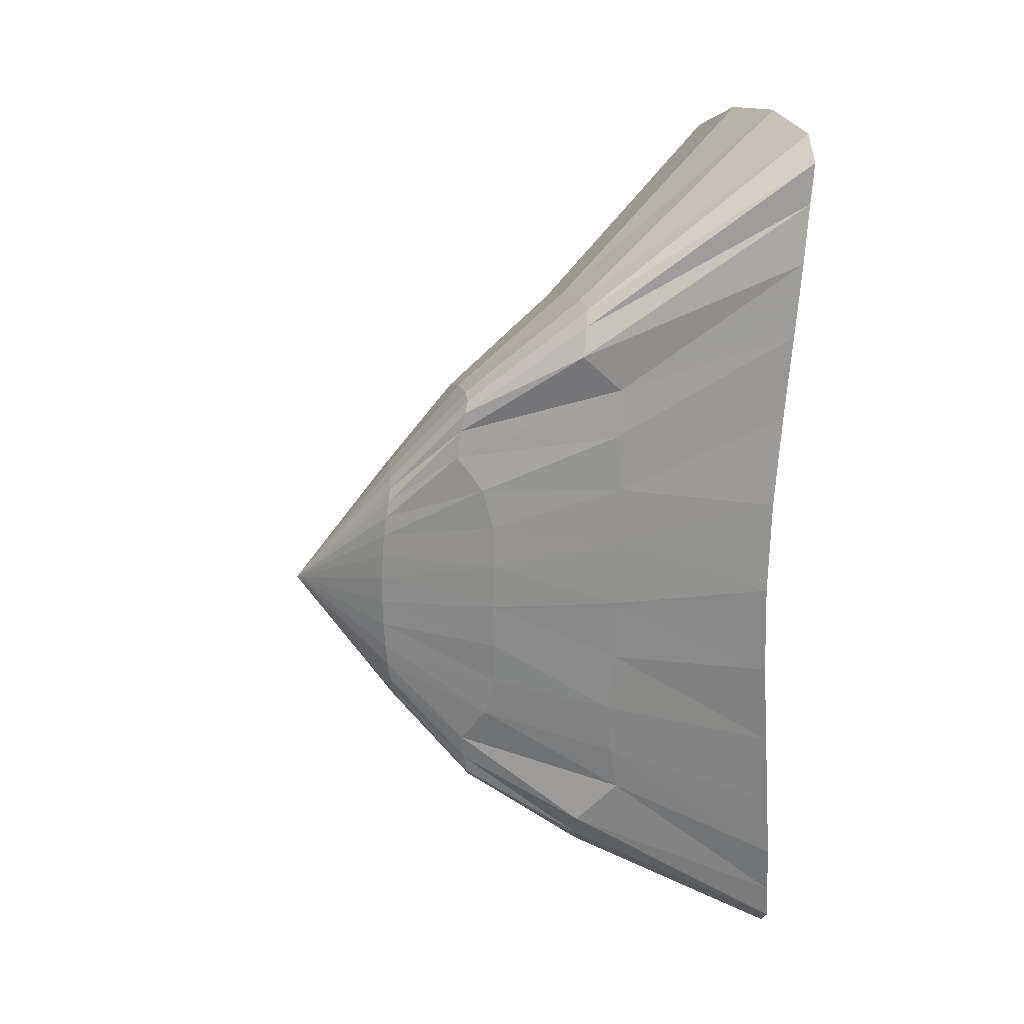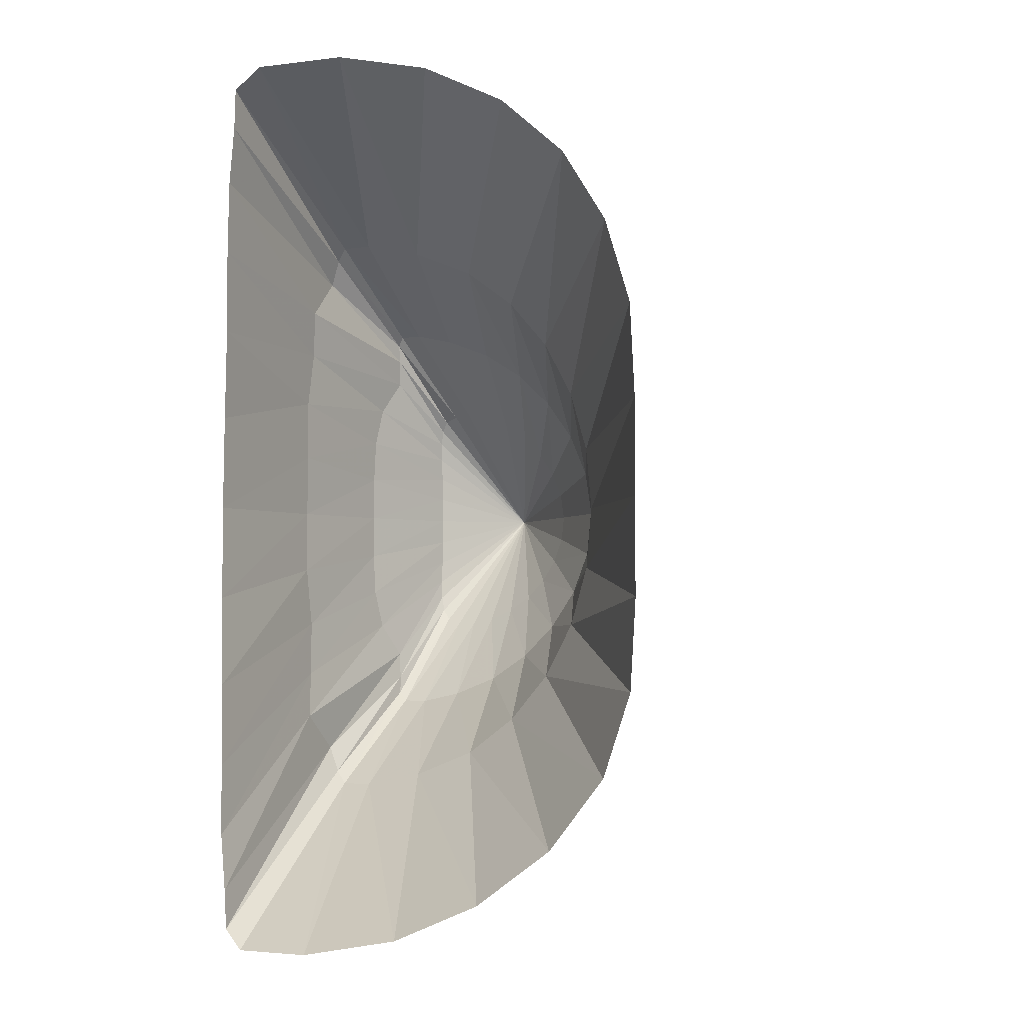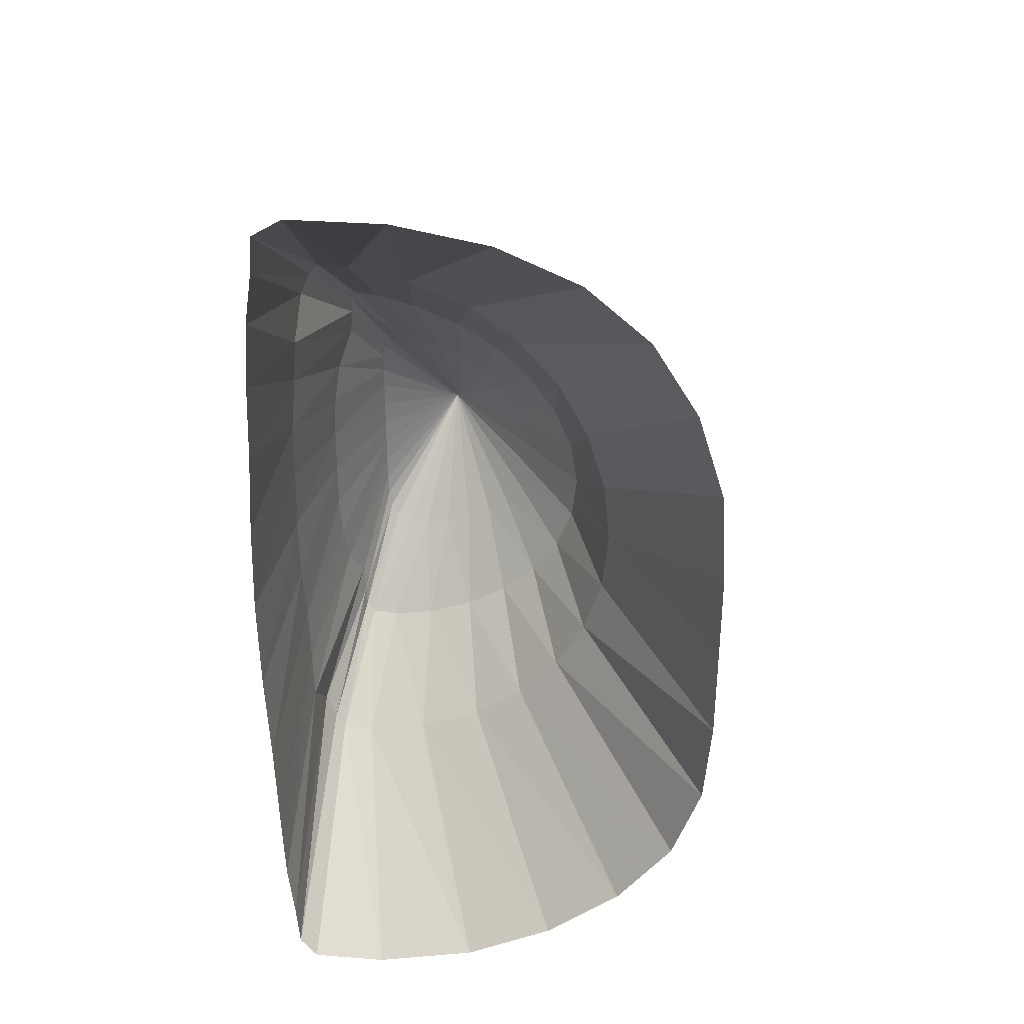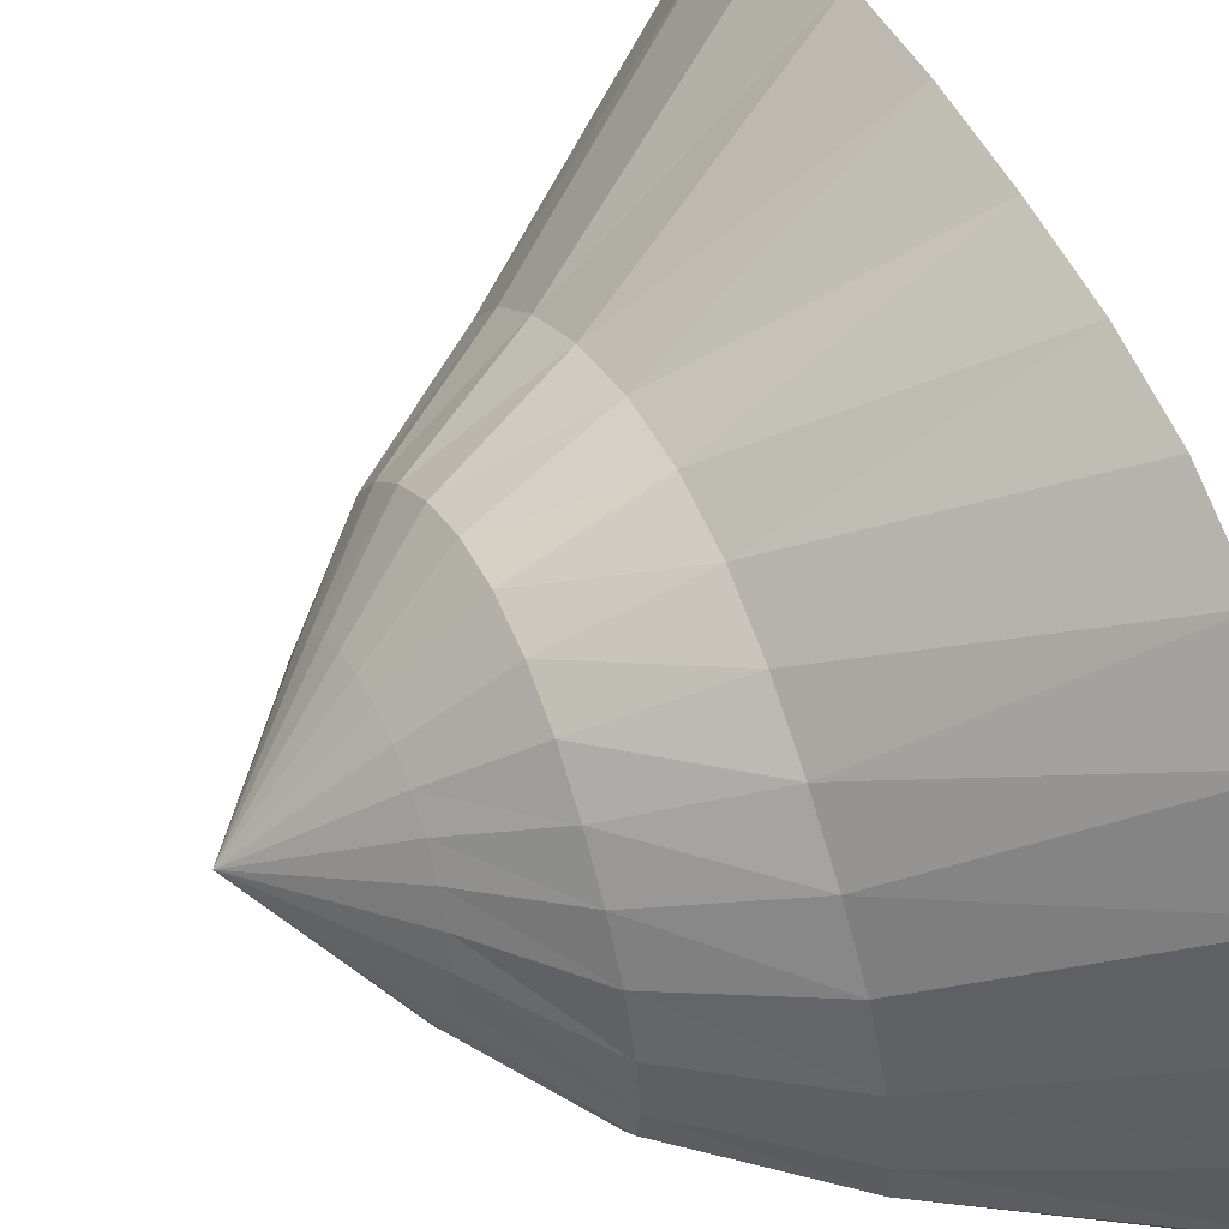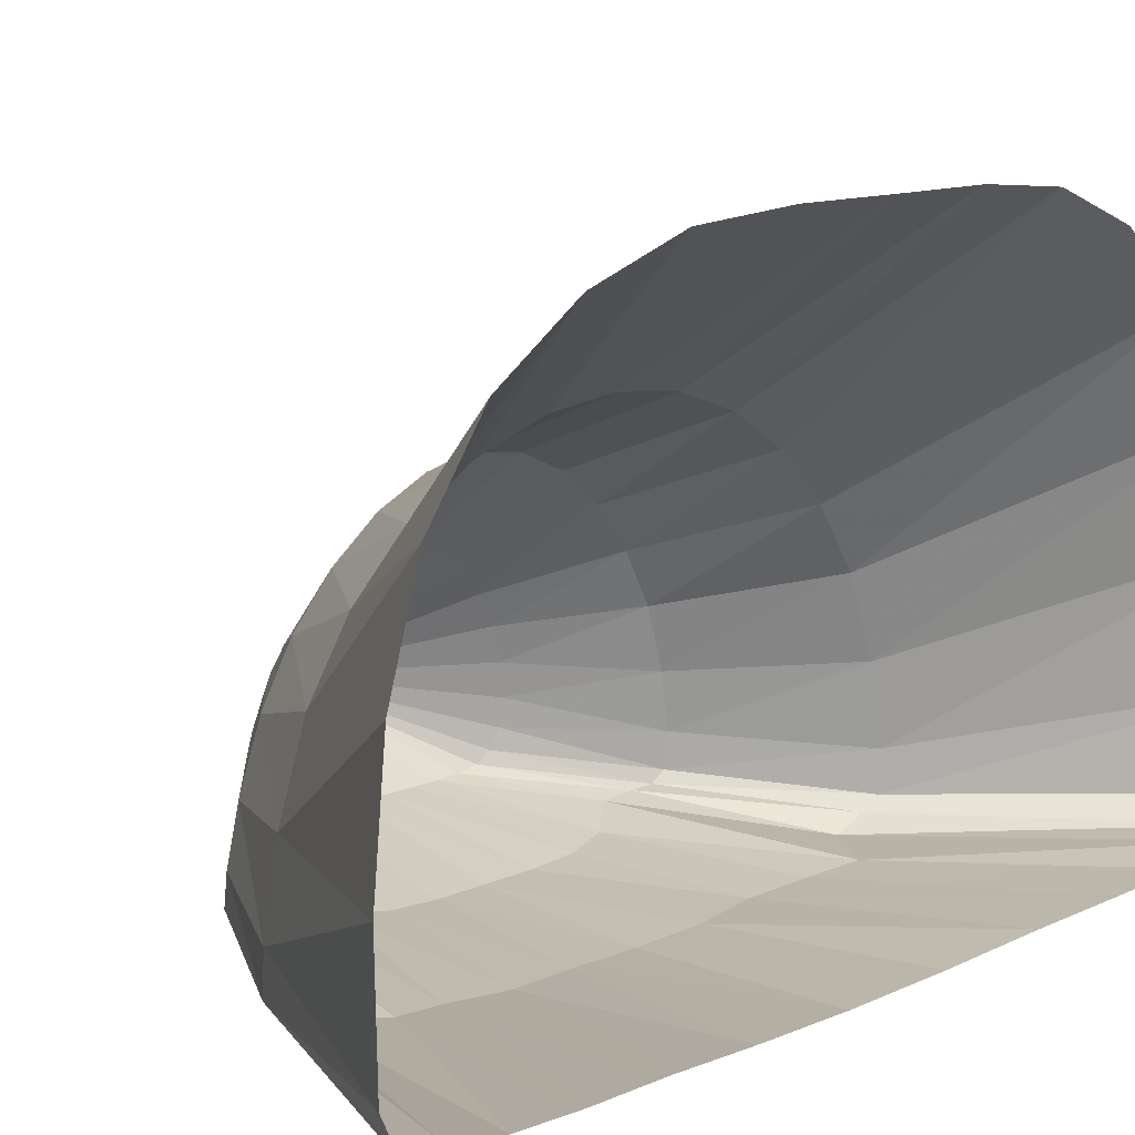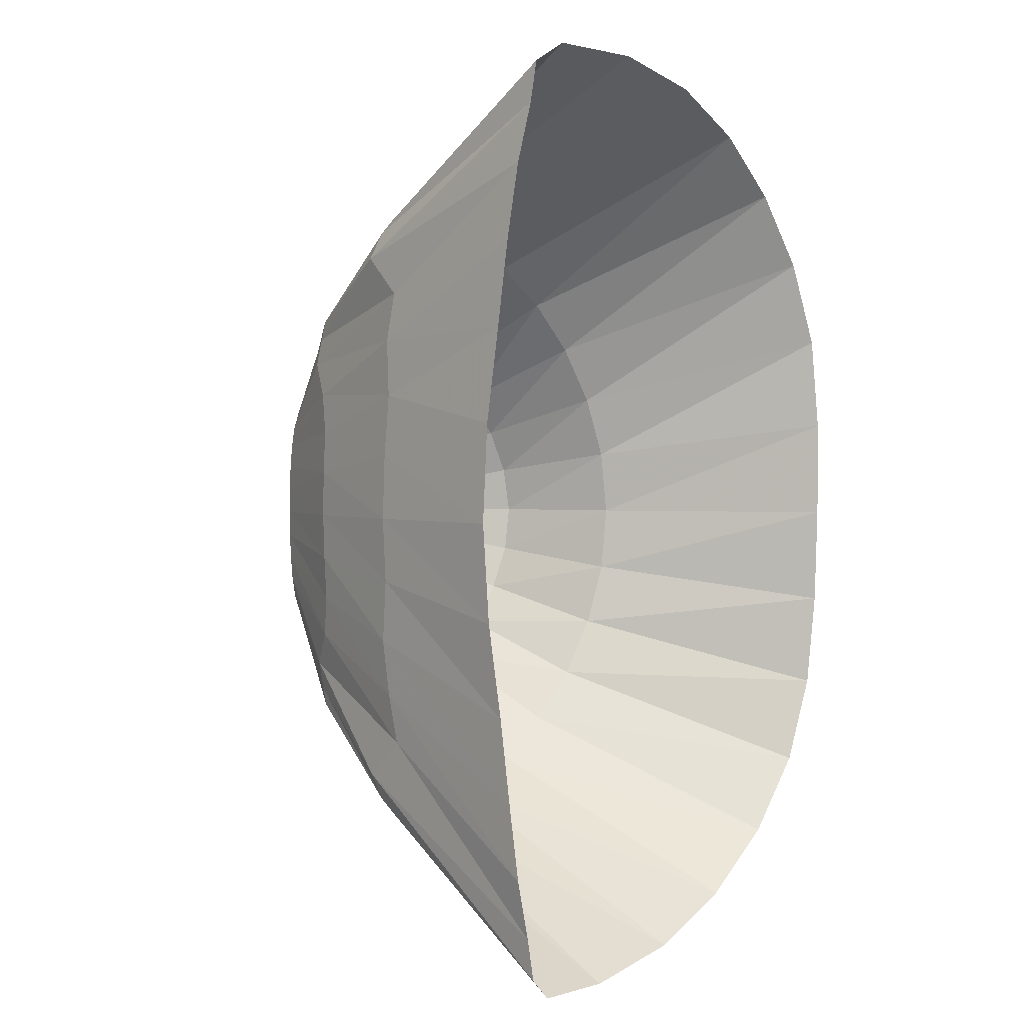
<metadata>
{"format":"obj","ext":"obj","renderer":"f3d","projection":"perspective","resolution":1024,"background":"white","views":[{"elev":25.7,"azim":-12.9,"up":"+Z"},{"elev":-2.8,"azim":115.0,"up":"+Z"},{"elev":32.9,"azim":97.6,"up":"+Z"},{"elev":53.5,"azim":-24.9,"up":"+Y"},{"elev":10.3,"azim":38.9,"up":"+Y"},{"elev":2.0,"azim":46.5,"up":"+Z"}]}
</metadata>
<code>
g Disc
v 0.1086 0.08484 0.03283
v 0.01108 0.1781 0
v 0.1081 0.08475 0
v 0.2428 0.03843 0
v 0.2436 0.03888 0.05657
v 0.3957 0.01437 -4.768e-08
v 0.3968 0.01651 0.07992
v 0.5955 0.003168 -4.768e-08
v 0.5986 0.007125 0.12
v 0.1103 0.08517 0.06423
v 0.01108 0.1781 0
v 0.2436 0.04166 0.1107
v 0.402 0.01906 0.1564
v 0.6083 0.01601 0.2348
v 0.1131 0.08584 0.09282
v 0.01108 0.1781 0
v 0.2322 0.04695 0.1599
v 0.3942 0.02319 0.2259
v 0.6181 0.02228 0.3393
v 0.1166 0.08736 0.1174
v 0.01108 0.1781 0
v 0.2029 0.06027 0.2022
v 0.4013 0.02915 0.2857
v 0.6273 0.03058 0.429
v 0.1207 0.09113 0.1368
v 0.01108 0.1781 0
v 0.209 0.06374 0.2356
v 0.3536 0.02955 0.3329
v 0.6358 0.04315 0.4999
v 0.1247 0.09999 0.1502
v 0.01108 0.1781 0
v 0.2149 0.06491 0.2588
v 0.3602 0.04378 0.3656
v 0.6406 0.04788 0.549
v 0.1284 0.1173 0.157
v 0.01108 0.1781 0
v 0.2195 0.0732 0.2706
v 0.3649 0.05677 0.3823
v 0.6449 0.08711 0.5741
v 0.1317 0.1426 0.157
v 0.01108 0.1781 0
v 0.2227 0.1025 0.2706
v 0.3664 0.0964 0.3823
v 0.6417 0.2061 0.5741
v 0.1345 0.1738 0.1502
v 0.01108 0.1781 0
v 0.2246 0.1551 0.2588
v 0.3652 0.174 0.3656
v 0.6309 0.3241 0.549
v 0.1369 0.2072 0.1368
v 0.01108 0.1781 0
v 0.2259 0.216 0.2356
v 0.3634 0.2544 0.3329
v 0.6186 0.4255 0.4999
v 0.139 0.2385 0.1174
v 0.01108 0.1781 0
v 0.2275 0.2702 0.2022
v 0.3628 0.319 0.2857
v 0.6131 0.5061 0.429
v 0.1408 0.2645 0.09282
v 0.01108 0.1781 0
v 0.2297 0.3161 0.1599
v 0.3648 0.3722 0.2259
v 0.6164 0.5638 0.3393
v 0.1423 0.2848 0.06423
v 0.01108 0.1781 0
v 0.2324 0.3527 0.1107
v 0.3692 0.4117 0.1564
v 0.6218 0.5982 0.2348
v 0.1433 0.2982 0.03283
v 0.01108 0.1781 0
v 0.2347 0.3767 0.05657
v 0.3735 0.4361 0.07992
v 0.6267 0.6061 0.12
v 0.1436 0.3033 0
v 0.01108 0.1781 0
v 0.2357 0.3858 -4.768e-08
v 0.3755 0.4445 0
v 0.6271 0.6058 -4.768e-08
v 0.1431 0.2995 -0.03283
v 0.01108 0.1781 0
v 0.2351 0.3792 -0.05657
v 0.3743 0.4366 -0.07992
v 0.6234 0.6053 -0.12
v 0.142 0.2874 -0.06423
v 0.01108 0.1781 0
v 0.2331 0.3574 -0.1107
v 0.1402 0.2682 -0.09282
v 0.01108 0.1781 0
v 0.2302 0.3229 -0.1599
v 0.138 0.2434 -0.1174
v 0.01108 0.1781 0
v 0.2273 0.2786 -0.2022
v 0.3668 0.3737 -0.2259
v 0.3642 0.3212 -0.2857
v 0.6163 0.56 -0.3393
v 0.6192 0.4899 -0.429
v 0.1354 0.2131 -0.1368
v 0.01108 0.1781 0
v 0.2246 0.2265 -0.2356
v 0.3632 0.2571 -0.3329
v 0.6258 0.3953 -0.4999
v 0.1326 0.1802 -0.1502
v 0.01108 0.1781 0
v 0.2219 0.1665 -0.2588
v 0.3629 0.1762 -0.3656
v 0.6339 0.2851 -0.549
v 0.6183 0.5963 -0.2348
v 0.3707 0.4127 -0.1564
v 0.1295 0.1486 -0.157
v 0.01108 0.1781 0
v 0.219 0.1118 -0.2706
v 0.1261 0.1221 -0.157
v 0.01108 0.1781 0
v 0.2156 0.07793 -0.2706
v 0.3622 0.09735 -0.3823
v 0.36 0.05694 -0.3823
v 0.6402 0.1583 -0.5741
v 0.6426 0.06477 -0.5741
v 0.1226 0.1032 -0.1502
v 0.01108 0.1781 0
v 0.2118 0.067 -0.2588
v 0.3567 0.04389 -0.3656
v 0.6415 0.04254 -0.549
v 0.1191 0.0927 -0.1368
v 0.01108 0.1781 0
v 0.2077 0.06507 -0.2356
v 0.1157 0.08802 -0.1174
v 0.01108 0.1781 0
v 0.2039 0.06174 -0.2022
v 0.354 0.03009 -0.3329
v 0.4077 0.0269 -0.2857
v 0.6375 0.03739 -0.4999
v 0.631 0.02739 -0.429
v 0.1126 0.08609 -0.09282
v 0.01108 0.1781 0
v 0.2332 0.04789 -0.1599
v 0.3972 0.0228 -0.2259
v 0.6225 0.02157 -0.3393
v 0.1102 0.08527 -0.06423
v 0.01108 0.1781 0
v 0.2446 0.04216 -0.1107
v 0.39 0.01911 -0.1564
v 0.6129 0.01565 -0.2348
v 0.1086 0.08489 -0.03283
v 0.01108 0.1781 0
v 0.2444 0.03906 -0.05657
v 0.1081 0.08475 0
v 0.01108 0.1781 0
v 0.2428 0.03843 0
v 0.3986 0.01627 -0.07992
v 0.3957 0.01437 -4.768e-08
v 0.6016 0.00695 -0.12
v 0.5955 0.003168 -4.768e-08
f 3 2 1
f 4 3 1
f 5 4 1
f 6 4 5
f 7 6 5
f 8 6 7
f 9 8 7
f 5 1 10
f 1 11 10
f 12 5 10
f 7 5 12
f 13 7 12
f 9 7 13
f 14 9 13
f 12 10 15
f 10 16 15
f 17 12 15
f 13 12 17
f 18 13 17
f 14 13 18
f 19 14 18
f 17 15 20
f 15 21 20
f 22 17 20
f 18 17 22
f 23 18 22
f 19 18 23
f 24 19 23
f 22 20 25
f 20 26 25
f 27 22 25
f 23 22 27
f 28 23 27
f 24 23 28
f 29 24 28
f 27 25 30
f 25 31 30
f 32 27 30
f 28 27 32
f 33 28 32
f 29 28 33
f 34 29 33
f 32 30 35
f 30 36 35
f 37 32 35
f 33 32 37
f 38 33 37
f 34 33 38
f 39 34 38
f 37 35 40
f 35 41 40
f 42 37 40
f 38 37 42
f 43 38 42
f 39 38 43
f 44 39 43
f 42 40 45
f 40 46 45
f 47 42 45
f 43 42 47
f 48 43 47
f 44 43 48
f 49 44 48
f 47 45 50
f 45 51 50
f 52 47 50
f 48 47 52
f 53 48 52
f 49 48 53
f 54 49 53
f 52 50 55
f 50 56 55
f 57 52 55
f 53 52 57
f 58 53 57
f 54 53 58
f 59 54 58
f 57 55 60
f 55 61 60
f 62 57 60
f 58 57 62
f 63 58 62
f 59 58 63
f 64 59 63
f 62 60 65
f 60 66 65
f 67 62 65
f 63 62 67
f 68 63 67
f 64 63 68
f 69 64 68
f 67 65 70
f 65 71 70
f 72 67 70
f 68 67 72
f 73 68 72
f 69 68 73
f 74 69 73
f 72 70 75
f 70 76 75
f 77 72 75
f 73 72 77
f 78 73 77
f 74 73 78
f 79 74 78
f 77 75 80
f 75 81 80
f 82 77 80
f 78 77 82
f 83 78 82
f 79 78 83
f 84 79 83
f 82 80 85
f 80 86 85
f 87 82 85
f 83 82 87
f 87 85 88
f 85 89 88
f 90 87 88
f 90 88 91
f 88 92 91
f 93 90 91
f 94 90 93
f 95 94 93
f 96 94 95
f 97 96 95
f 93 91 98
f 91 99 98
f 100 93 98
f 95 93 100
f 101 95 100
f 97 95 101
f 102 97 101
f 100 98 103
f 98 104 103
f 105 100 103
f 101 100 105
f 106 101 105
f 102 101 106
f 107 102 106
f 96 108 94
f 108 109 94
f 94 109 90
f 109 87 90
f 105 103 110
f 103 111 110
f 112 105 110
f 106 105 112
f 112 110 113
f 110 114 113
f 115 112 113
f 116 112 115
f 116 106 112
f 107 106 116
f 117 116 115
f 118 116 117
f 118 107 116
f 119 118 117
f 115 113 120
f 113 121 120
f 122 115 120
f 117 115 122
f 123 117 122
f 119 117 123
f 124 119 123
f 122 120 125
f 120 126 125
f 127 122 125
f 123 122 127
f 127 125 128
f 125 129 128
f 130 127 128
f 131 127 130
f 131 123 127
f 124 123 131
f 132 131 130
f 133 131 132
f 133 124 131
f 134 133 132
f 130 128 135
f 128 136 135
f 137 130 135
f 132 130 137
f 138 132 137
f 134 132 138
f 139 134 138
f 137 135 140
f 135 141 140
f 142 137 140
f 138 137 142
f 143 138 142
f 139 138 143
f 144 139 143
f 142 140 145
f 140 146 145
f 147 142 145
f 143 142 147
f 147 145 148
f 145 149 148
f 150 147 148
f 151 147 150
f 151 143 147
f 144 143 151
f 152 151 150
f 153 144 151
f 153 151 152
f 154 153 152
f 109 83 87
f 84 83 109
f 108 84 109

</code>
